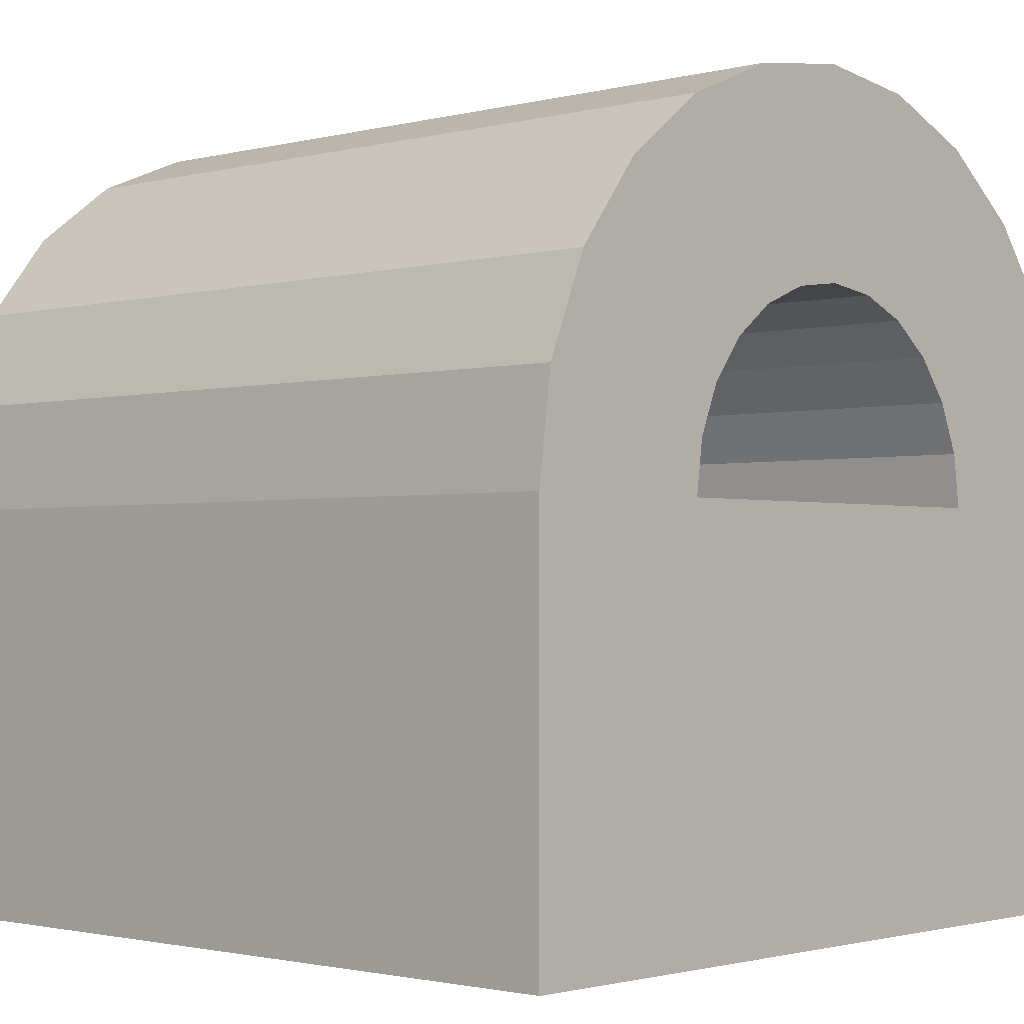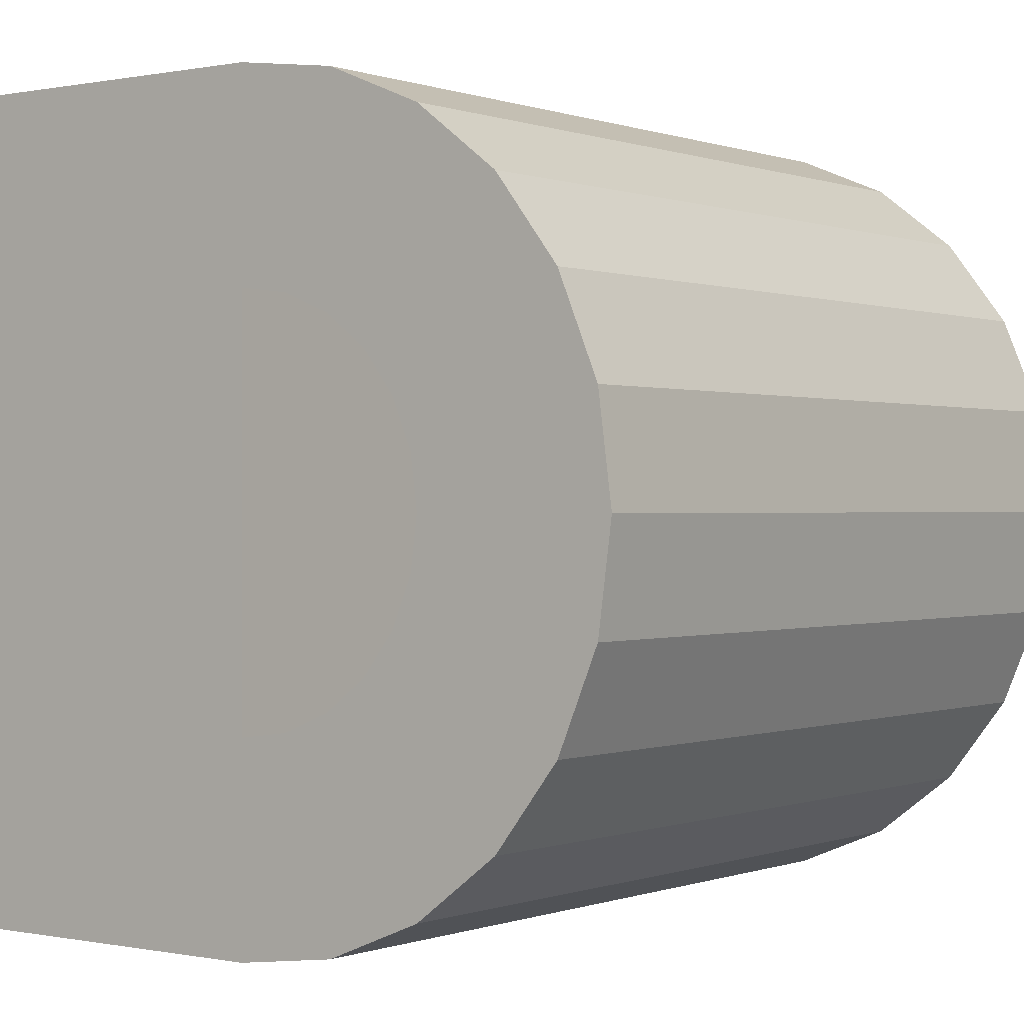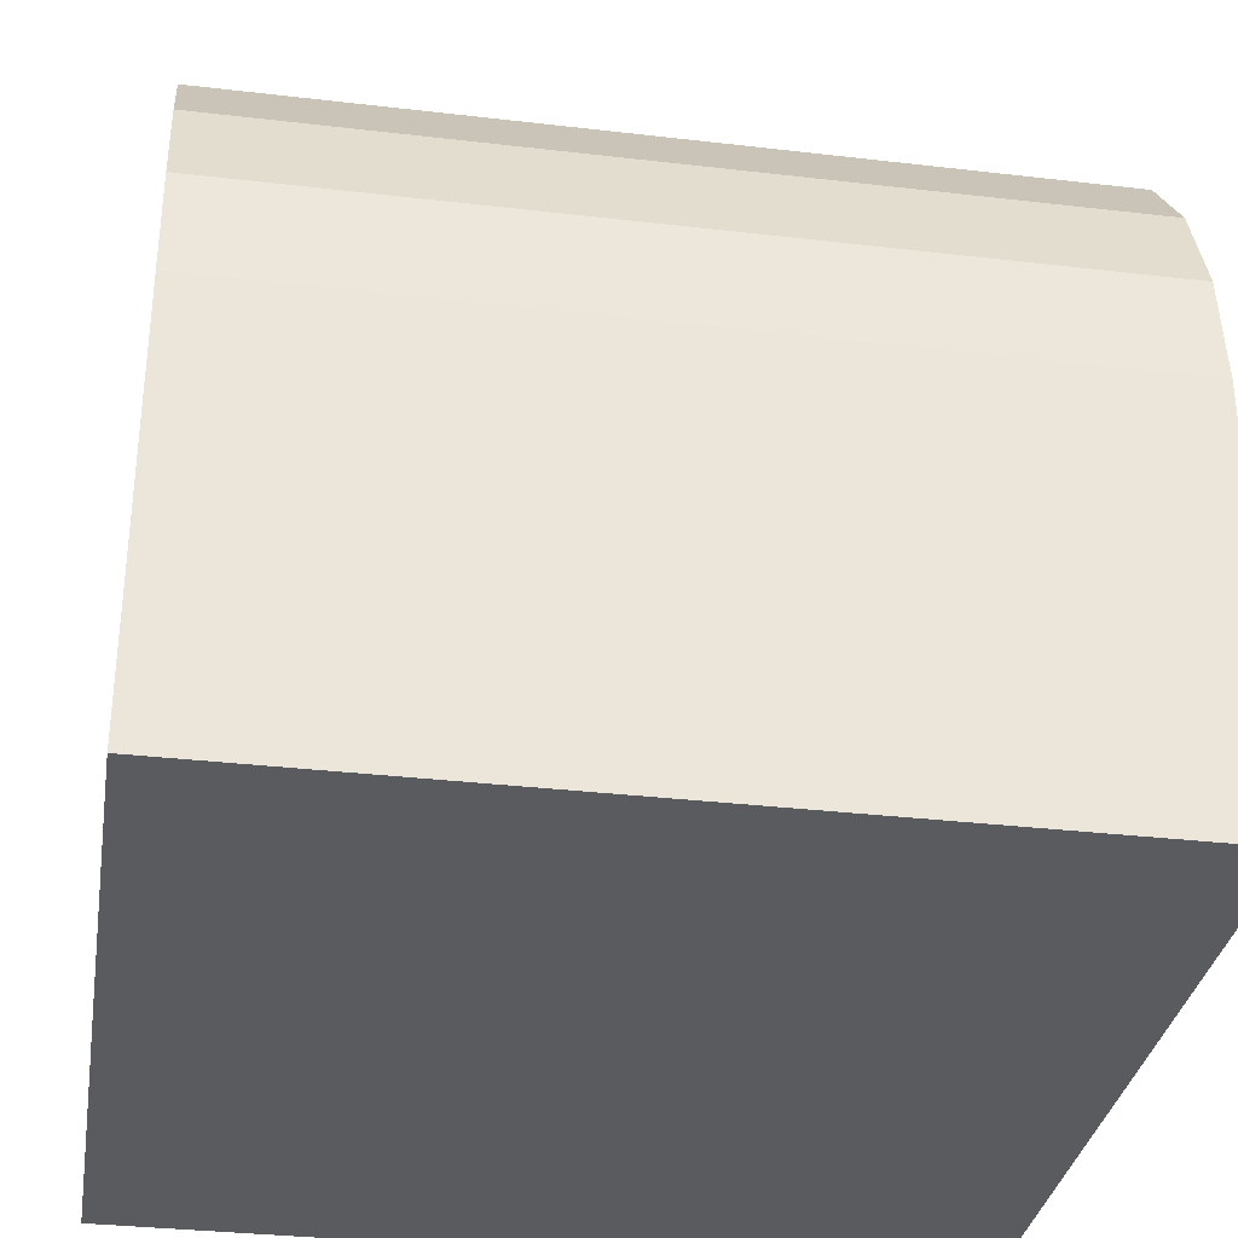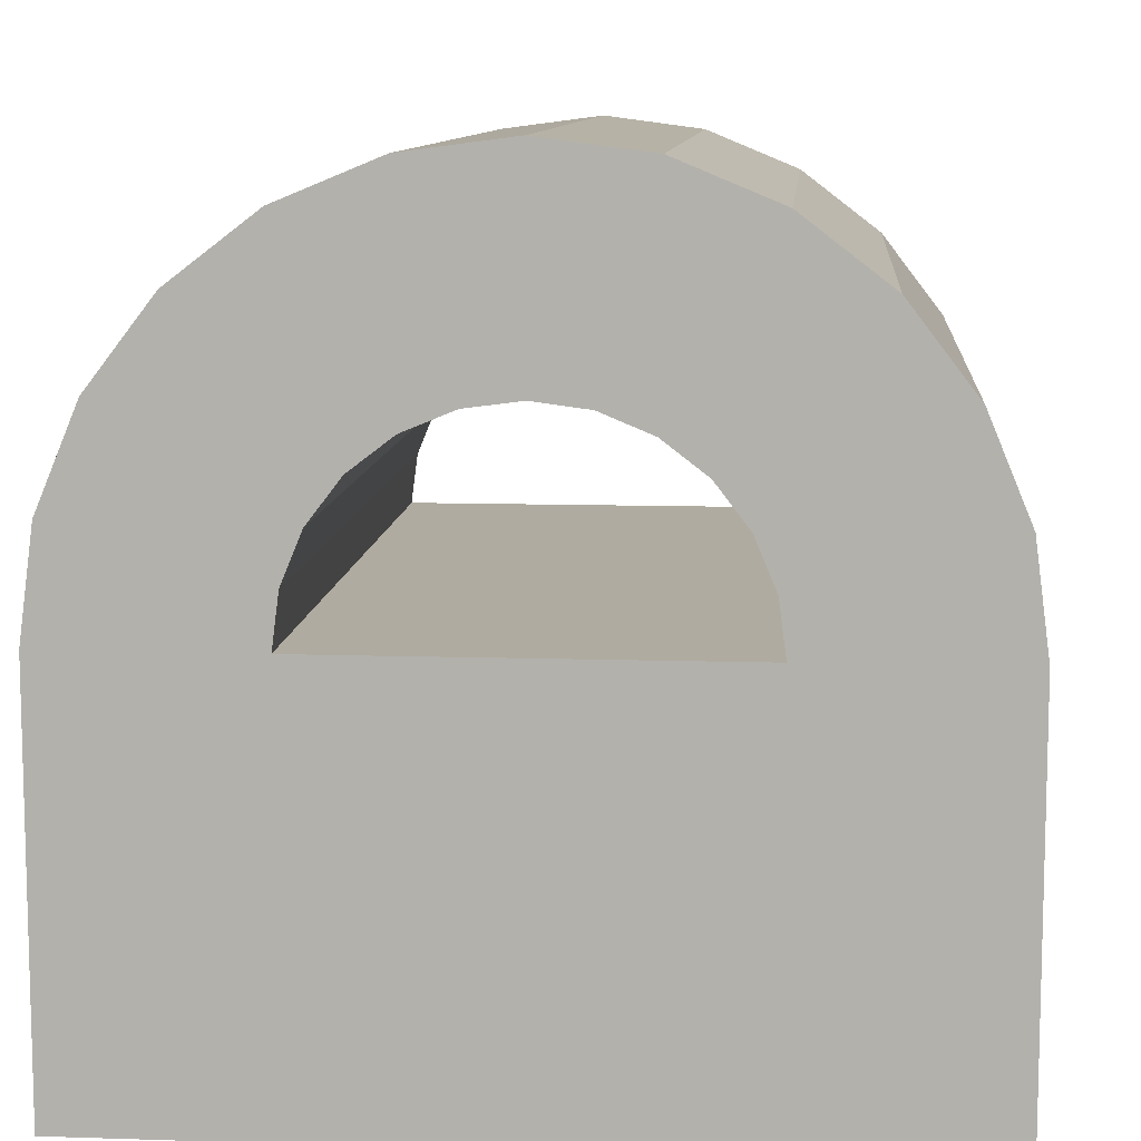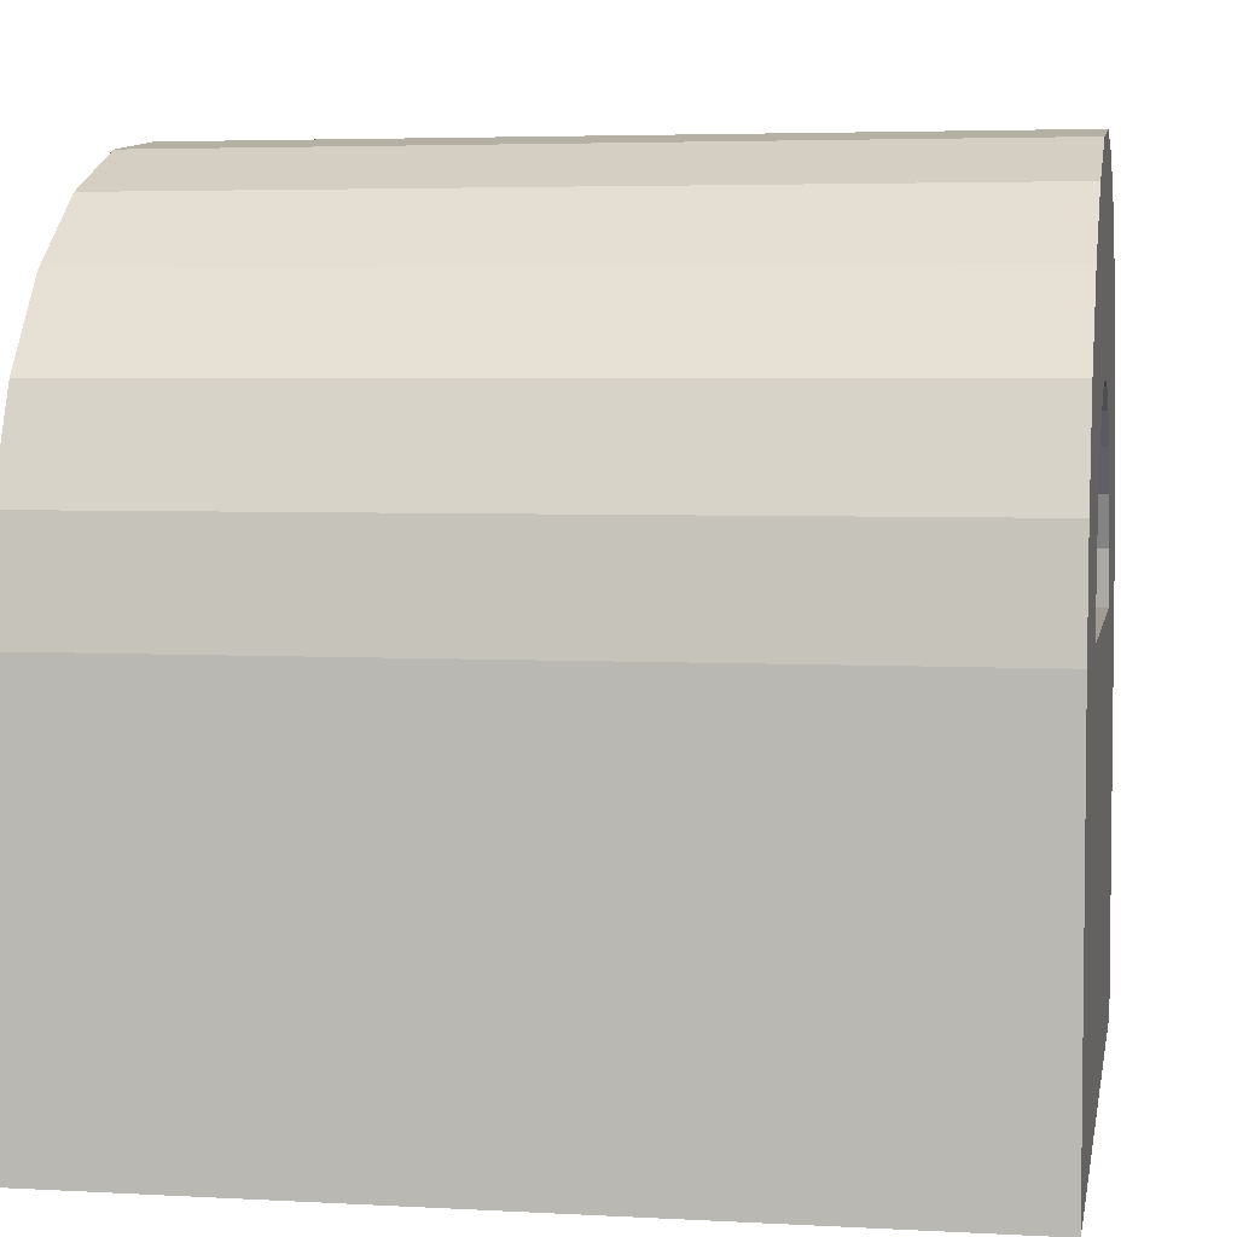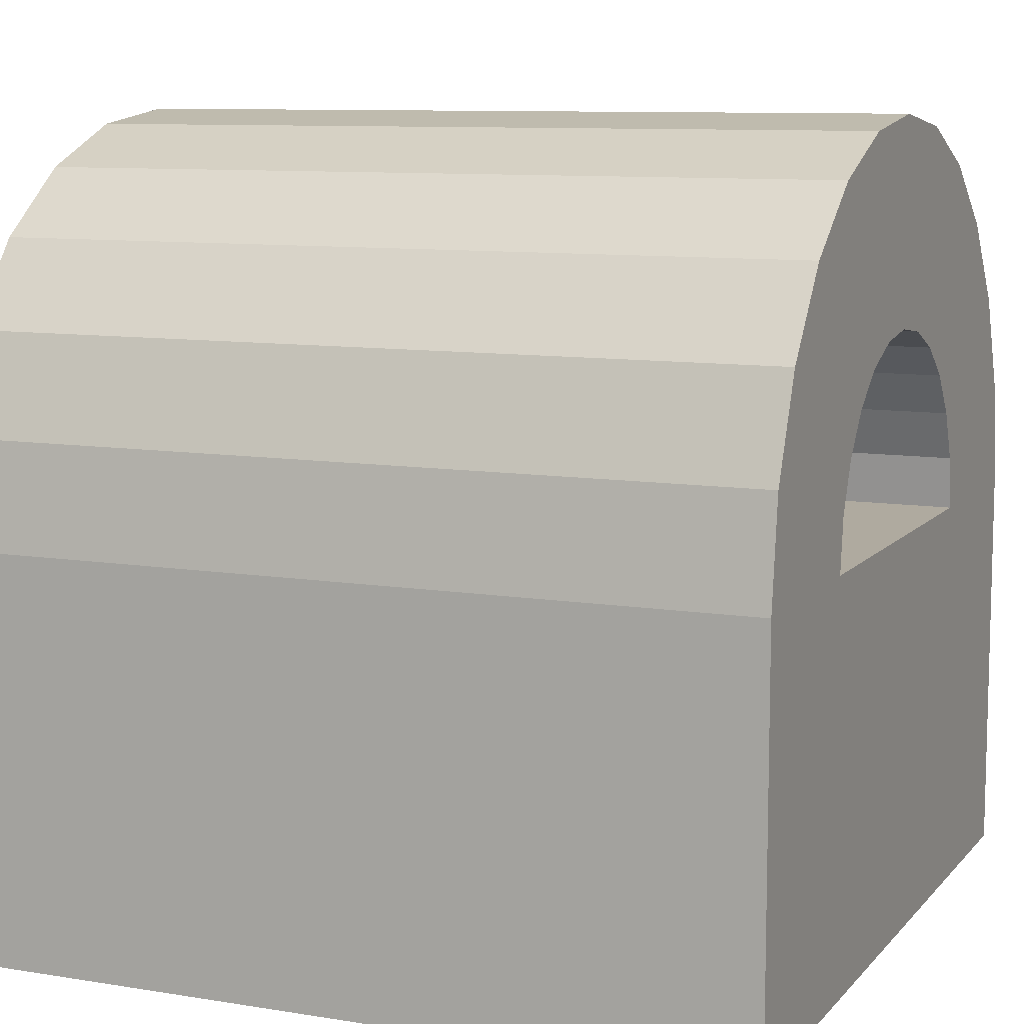
<metadata>
{"format":"obj","ext":"obj","renderer":"f3d","projection":"perspective","resolution":1024,"background":"white","views":[{"elev":-1.7,"azim":-137.2,"up":"+Z"},{"elev":0.1,"azim":-53.1,"up":"+Y"},{"elev":-32.9,"azim":-9.2,"up":"+Z"},{"elev":9.8,"azim":-85.2,"up":"+Z"},{"elev":4.3,"azim":10.1,"up":"+Z"},{"elev":9.5,"azim":23.1,"up":"+Z"}]}
</metadata>
<code>
v 80 80 0
v 0 0 0
v 0 80 0
v 0 0 0
v 80 80 0
v 80 0 0
v -1.41e-15 80 40
v 80 80 0
v 0 80 0
v 80 80 0
v -1.41e-15 80 40
v 80 80 40
v 80 0 40
v 0 0 0
v 80 0 0
v 0 0 0
v 80 0 40
v 0 0 40
v 0 20 74.64
v 1.128e-14 20.68 45.18
v 1.128e-14 20 40
v 1.128e-14 20.68 45.18
v 0 20 74.64
v 0 29.65 78.64
v 1.128e-14 20.68 45.18
v 0 29.65 78.64
v 1.128e-14 22.68 50
v 1.128e-14 22.68 50
v 0 29.65 78.64
v 1.128e-14 25.86 54.14
v 1.128e-14 25.86 54.14
v 0 29.65 78.64
v 1.128e-14 30 57.32
v 1.128e-14 30 57.32
v 0 29.65 78.64
v 0 40 80
v 1.128e-14 30 57.32
v 0 40 80
v 1.128e-14 34.82 59.32
v 1.128e-14 34.82 59.32
v 0 40 80
v 1.128e-14 40 60
v 1.128e-14 40 60
v 0 40 80
v -1.41e-15 50.35 78.64
v 1.128e-14 40 60
v -1.41e-15 50.35 78.64
v 1.128e-14 45.18 59.32
v 1.128e-14 45.18 59.32
v -1.41e-15 50.35 78.64
v 1.128e-14 50 57.32
v 1.128e-14 50 57.32
v -1.41e-15 50.35 78.64
v 1.128e-14 54.14 54.14
v 1.128e-14 54.14 54.14
v -1.41e-15 50.35 78.64
v -1.41e-15 60 74.64
v 1.128e-14 54.14 54.14
v -1.41e-15 60 74.64
v 1.128e-14 57.32 50
v 1.128e-14 57.32 50
v -1.41e-15 60 74.64
v 1.128e-14 59.32 45.18
v 1.128e-14 59.32 45.18
v -1.41e-15 60 74.64
v 1.128e-14 60 40
v 1.128e-14 60 40
v -1.41e-15 60 74.64
v -1.41e-15 68.28 68.28
v 0 1.363 50.35
v 0 0 0
v 0 0 40
v 0 0 0
v 0 1.363 50.35
v 0 80 0
v 0 80 0
v 0 1.363 50.35
v 1.128e-14 20 40
v 1.128e-14 20 40
v 0 1.363 50.35
v 0 5.359 60
v 1.128e-14 20 40
v 0 5.359 60
v 0 11.72 68.28
v 1.128e-14 20 40
v 0 11.72 68.28
v 0 20 74.64
v 0 80 0
v 1.128e-14 20 40
v 1.128e-14 60 40
v 0 80 0
v 1.128e-14 60 40
v -1.41e-15 68.28 68.28
v 0 80 0
v -1.41e-15 68.28 68.28
v -1.41e-15 74.64 60
v 0 80 0
v -1.41e-15 74.64 60
v -1.41e-15 78.64 50.35
v 0 80 0
v -1.41e-15 78.64 50.35
v -1.41e-15 80 40
v 80 80 0
v 80 0 40
v 80 0 0
v 80 0 40
v 80 80 0
v 80 20 40
v 80 20 40
v 80 80 0
v 80 60 40
v 80 60 40
v 80 80 0
v 80 80 40
v 80 20 40
v 80 1.363 50.35
v 80 0 40
v 80 1.363 50.35
v 80 20 40
v 80 5.359 60
v 80 5.359 60
v 80 20 40
v 80 11.72 68.28
v 80 11.72 68.28
v 80 20 40
v 80 20 74.64
v 80 20 74.64
v 80 20 40
v 80 20.68 45.18
v 80 20 74.64
v 80 20.68 45.18
v 80 29.65 78.64
v 80 29.65 78.64
v 80 20.68 45.18
v 80 22.68 50
v 80 29.65 78.64
v 80 22.68 50
v 80 25.86 54.14
v 80 29.65 78.64
v 80 25.86 54.14
v 80 30 57.32
v 80 29.65 78.64
v 80 30 57.32
v 80 40 80
v 80 40 80
v 80 30 57.32
v 80 34.82 59.32
v 80 40 80
v 80 34.82 59.32
v 80 40 60
v 80 40 80
v 80 40 60
v 80 50.35 78.64
v 80 50.35 78.64
v 80 40 60
v 80 45.18 59.32
v 80 50.35 78.64
v 80 45.18 59.32
v 80 50 57.32
v 80 50.35 78.64
v 80 50 57.32
v 80 54.14 54.14
v 80 50.35 78.64
v 80 54.14 54.14
v 80 60 74.64
v 80 60 74.64
v 80 54.14 54.14
v 80 57.32 50
v 80 60 74.64
v 80 57.32 50
v 80 59.32 45.18
v 80 60 74.64
v 80 59.32 45.18
v 80 60 40
v 80 60 74.64
v 80 60 40
v 80 68.28 68.28
v 80 68.28 68.28
v 80 60 40
v 80 80 40
v 80 68.28 68.28
v 80 80 40
v 80 74.64 60
v 80 74.64 60
v 80 80 40
v 80 78.64 50.35
v 80 20 40
v 1.128e-14 60 40
v 1.128e-14 20 40
v 1.128e-14 60 40
v 80 20 40
v 80 60 40
v 80 59.32 45.18
v 1.128e-14 60 40
v 80 60 40
v 1.128e-14 60 40
v 80 59.32 45.18
v 1.128e-14 59.32 45.18
v 80 57.32 50
v 1.128e-14 59.32 45.18
v 80 59.32 45.18
v 1.128e-14 59.32 45.18
v 80 57.32 50
v 1.128e-14 57.32 50
v 80 54.14 54.14
v 1.128e-14 57.32 50
v 80 57.32 50
v 1.128e-14 57.32 50
v 80 54.14 54.14
v 1.128e-14 54.14 54.14
v 80 54.14 54.14
v 1.128e-14 50 57.32
v 1.128e-14 54.14 54.14
v 1.128e-14 50 57.32
v 80 54.14 54.14
v 80 50 57.32
v 80 50 57.32
v 1.128e-14 45.18 59.32
v 1.128e-14 50 57.32
v 1.128e-14 45.18 59.32
v 80 50 57.32
v 80 45.18 59.32
v 80 45.18 59.32
v 1.128e-14 40 60
v 1.128e-14 45.18 59.32
v 1.128e-14 40 60
v 80 45.18 59.32
v 80 40 60
v 80 40 60
v 1.128e-14 34.82 59.32
v 1.128e-14 40 60
v 1.128e-14 34.82 59.32
v 80 40 60
v 80 34.82 59.32
v 80 34.82 59.32
v 1.128e-14 30 57.32
v 1.128e-14 34.82 59.32
v 1.128e-14 30 57.32
v 80 34.82 59.32
v 80 30 57.32
v 80 30 57.32
v 1.128e-14 25.86 54.14
v 1.128e-14 30 57.32
v 1.128e-14 25.86 54.14
v 80 30 57.32
v 80 25.86 54.14
v 1.128e-14 25.86 54.14
v 80 22.68 50
v 1.128e-14 22.68 50
v 80 22.68 50
v 1.128e-14 25.86 54.14
v 80 25.86 54.14
v 1.128e-14 22.68 50
v 80 20.68 45.18
v 1.128e-14 20.68 45.18
v 80 20.68 45.18
v 1.128e-14 22.68 50
v 80 22.68 50
v 1.128e-14 20.68 45.18
v 80 20 40
v 1.128e-14 20 40
v 80 20 40
v 1.128e-14 20.68 45.18
v 80 20.68 45.18
v 80 1.363 50.35
v 0 0 40
v 80 0 40
v 0 0 40
v 80 1.363 50.35
v 0 1.363 50.35
v 80 5.359 60
v 0 1.363 50.35
v 80 1.363 50.35
v 0 1.363 50.35
v 80 5.359 60
v 0 5.359 60
v 80 11.72 68.28
v 0 5.359 60
v 80 5.359 60
v 0 5.359 60
v 80 11.72 68.28
v 0 11.72 68.28
v 80 11.72 68.28
v 0 20 74.64
v 0 11.72 68.28
v 0 20 74.64
v 80 11.72 68.28
v 80 20 74.64
v 80 20 74.64
v 0 29.65 78.64
v 0 20 74.64
v 0 29.65 78.64
v 80 20 74.64
v 80 29.65 78.64
v 80 29.65 78.64
v 0 40 80
v 0 29.65 78.64
v 0 40 80
v 80 29.65 78.64
v 80 40 80
v 0 40 80
v 80 50.35 78.64
v -1.41e-15 50.35 78.64
v 80 50.35 78.64
v 0 40 80
v 80 40 80
v 80 50.35 78.64
v -1.41e-15 60 74.64
v -1.41e-15 50.35 78.64
v -1.41e-15 60 74.64
v 80 50.35 78.64
v 80 60 74.64
v 80 60 74.64
v -1.41e-15 68.28 68.28
v -1.41e-15 60 74.64
v -1.41e-15 68.28 68.28
v 80 60 74.64
v 80 68.28 68.28
v -1.41e-15 68.28 68.28
v 80 74.64 60
v -1.41e-15 74.64 60
v 80 74.64 60
v -1.41e-15 68.28 68.28
v 80 68.28 68.28
v -1.41e-15 74.64 60
v 80 78.64 50.35
v -1.41e-15 78.64 50.35
v 80 78.64 50.35
v -1.41e-15 74.64 60
v 80 74.64 60
v -1.41e-15 78.64 50.35
v 80 80 40
v -1.41e-15 80 40
v 80 80 40
v -1.41e-15 78.64 50.35
v 80 78.64 50.35
g Untitled-5b16d120
f 1 2 3
f 4 5 6
f 7 8 9
f 10 11 12
f 13 14 15
f 16 17 18
f 19 20 21
f 22 23 24
f 25 26 27
f 28 29 30
f 31 32 33
f 34 35 36
f 37 38 39
f 40 41 42
f 43 44 45
f 46 47 48
f 49 50 51
f 52 53 54
f 55 56 57
f 58 59 60
f 61 62 63
f 64 65 66
f 67 68 69
f 70 71 72
f 73 74 75
f 76 77 78
f 79 80 81
f 82 83 84
f 85 86 87
f 88 89 90
f 91 92 93
f 94 95 96
f 97 98 99
f 100 101 102
f 103 104 105
f 106 107 108
f 109 110 111
f 112 113 114
f 115 116 117
f 118 119 120
f 121 122 123
f 124 125 126
f 127 128 129
f 130 131 132
f 133 134 135
f 136 137 138
f 139 140 141
f 142 143 144
f 145 146 147
f 148 149 150
f 151 152 153
f 154 155 156
f 157 158 159
f 160 161 162
f 163 164 165
f 166 167 168
f 169 170 171
f 172 173 174
f 175 176 177
f 178 179 180
f 181 182 183
f 184 185 186
f 187 188 189
f 190 191 192
f 193 194 195
f 196 197 198
f 199 200 201
f 202 203 204
f 205 206 207
f 208 209 210
f 211 212 213
f 214 215 216
f 217 218 219
f 220 221 222
f 223 224 225
f 226 227 228
f 229 230 231
f 232 233 234
f 235 236 237
f 238 239 240
f 241 242 243
f 244 245 246
f 247 248 249
f 250 251 252
f 253 254 255
f 256 257 258
f 259 260 261
f 262 263 264
f 265 266 267
f 268 269 270
f 271 272 273
f 274 275 276
f 277 278 279
f 280 281 282
f 283 284 285
f 286 287 288
f 289 290 291
f 292 293 294
f 295 296 297
f 298 299 300
f 301 302 303
f 304 305 306
f 307 308 309
f 310 311 312
f 313 314 315
f 316 317 318
f 319 320 321
f 322 323 324
f 325 326 327
f 328 329 330
f 331 332 333
f 334 335 336

</code>
